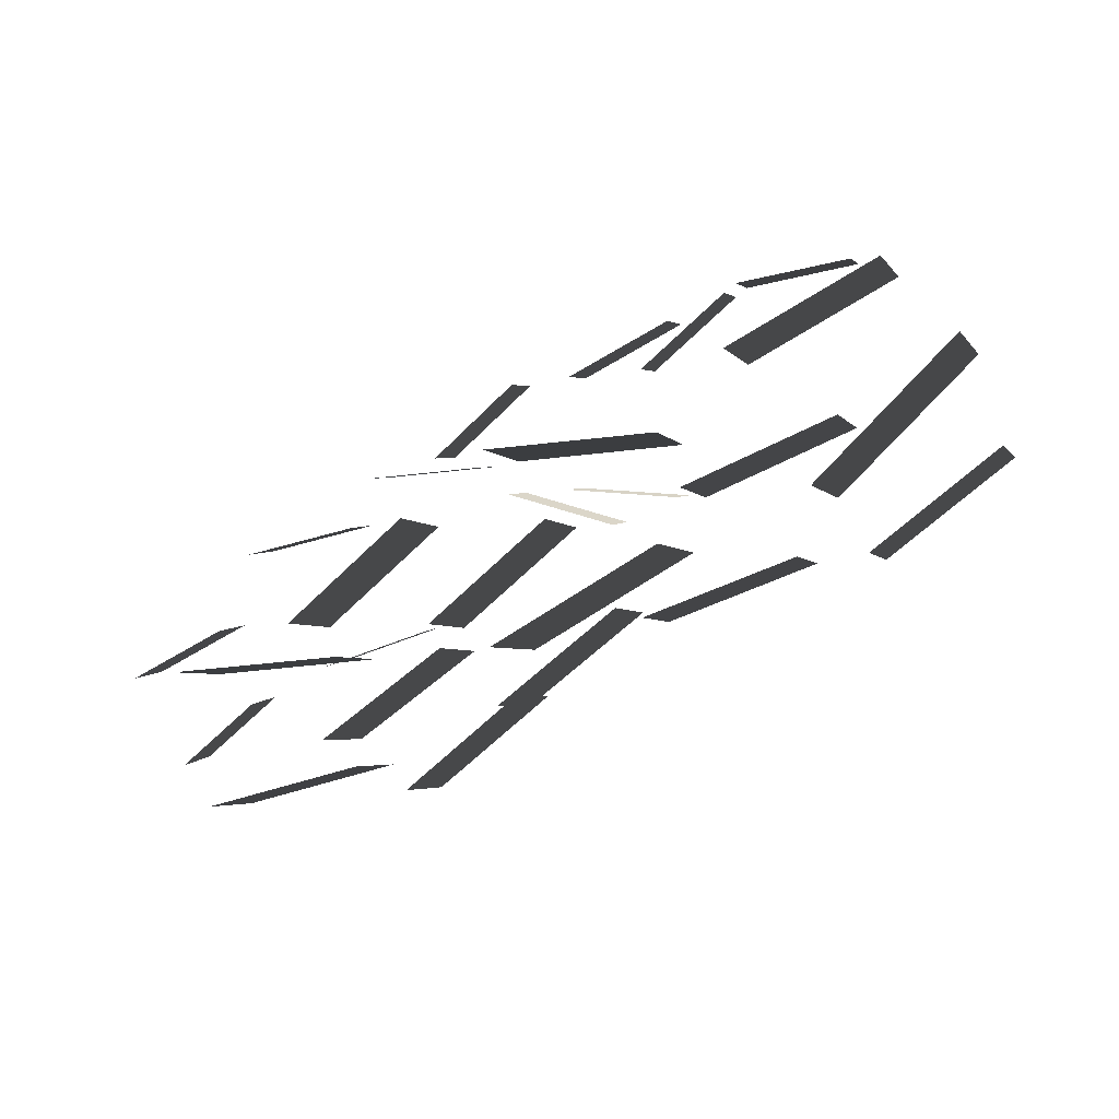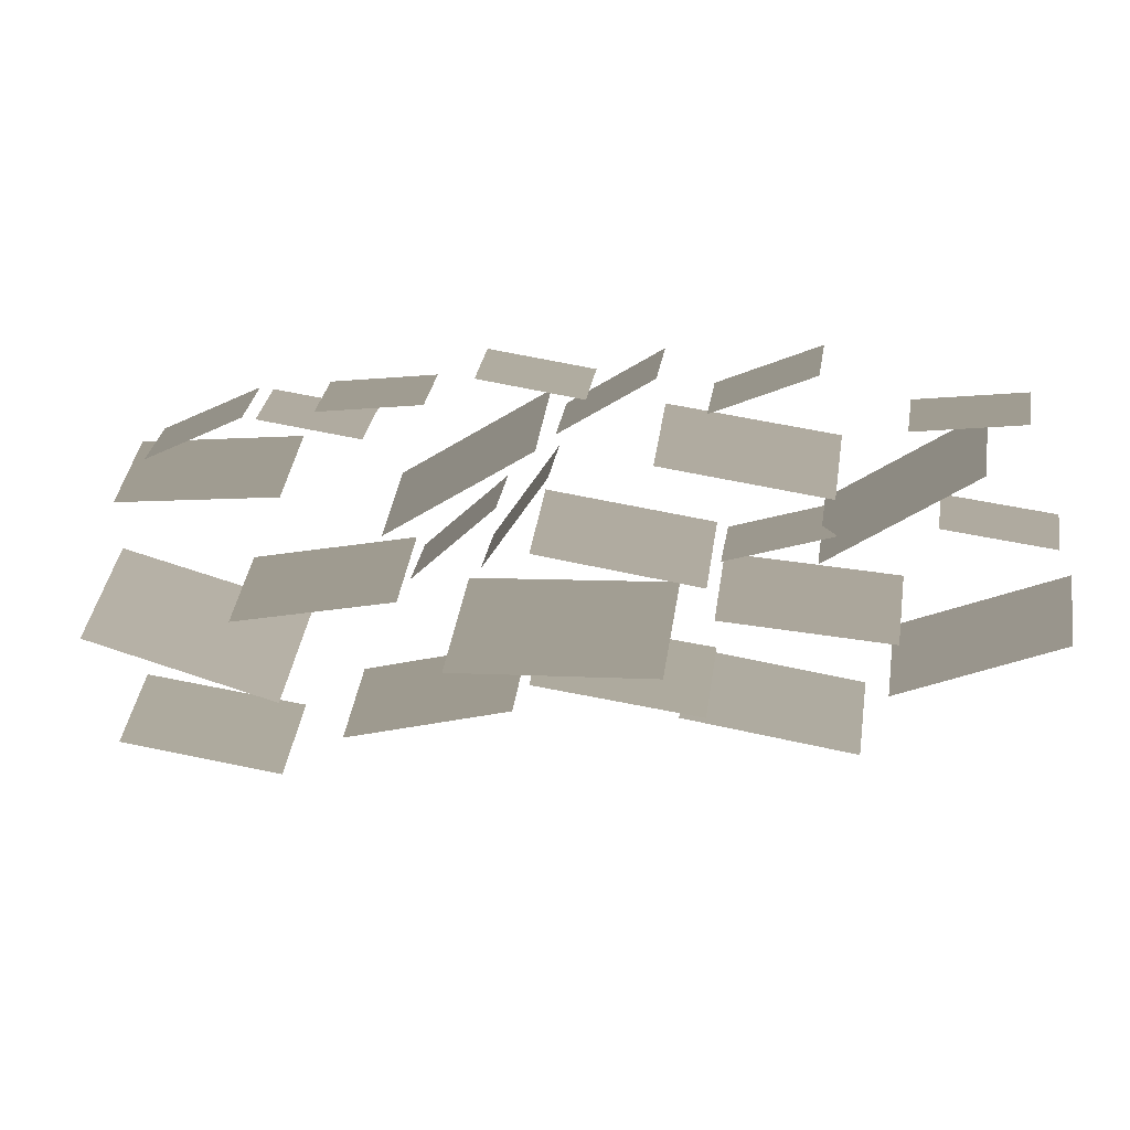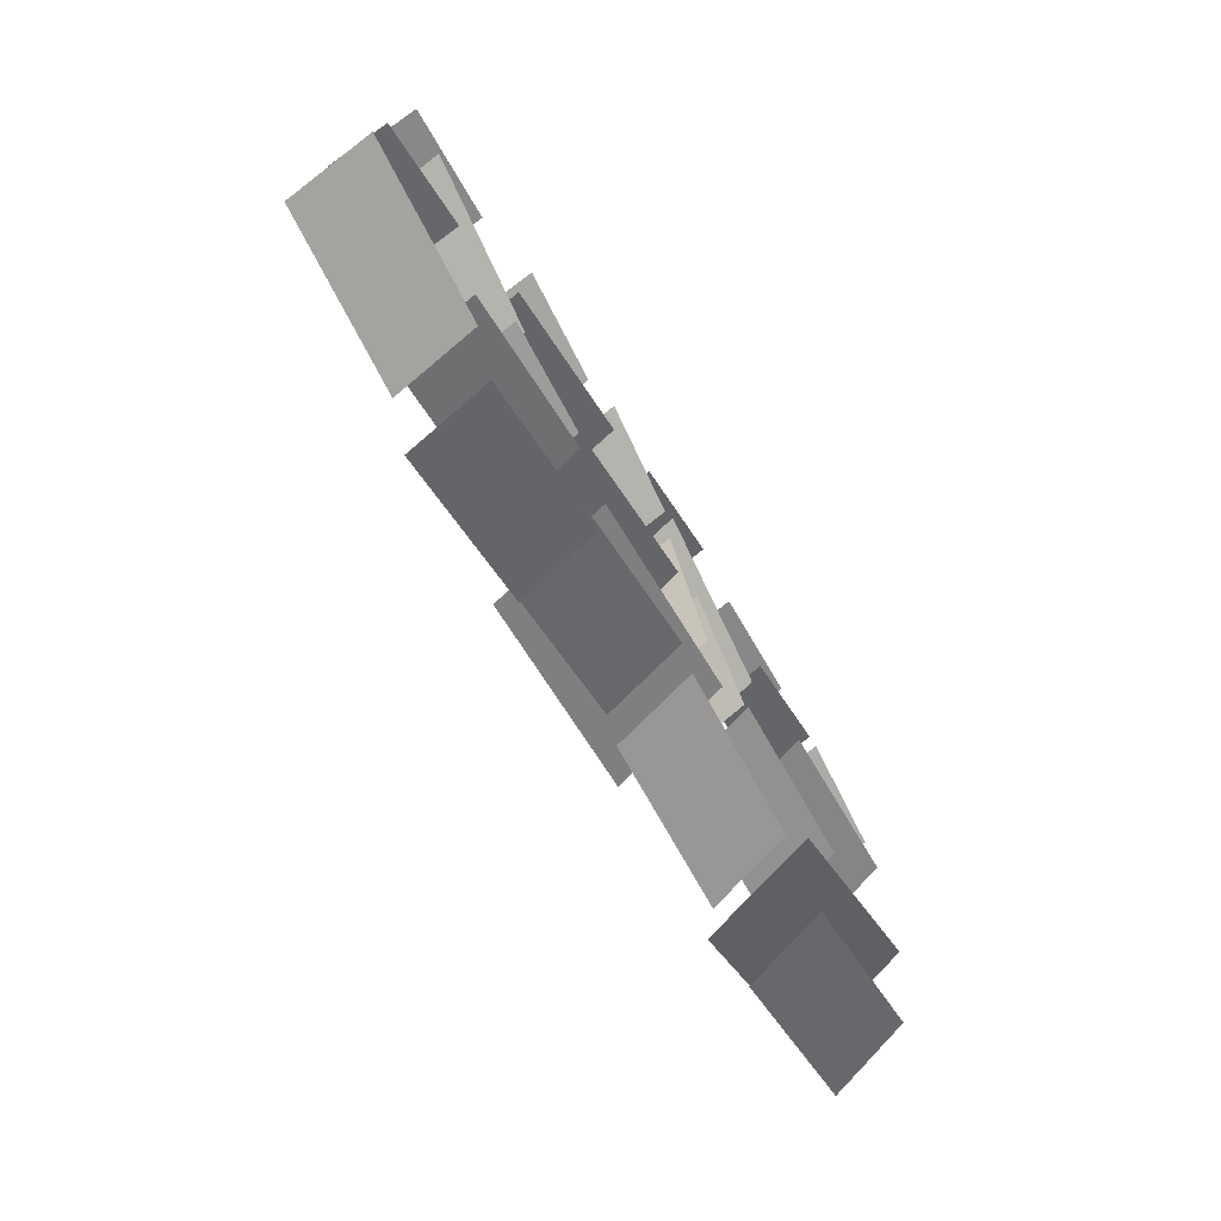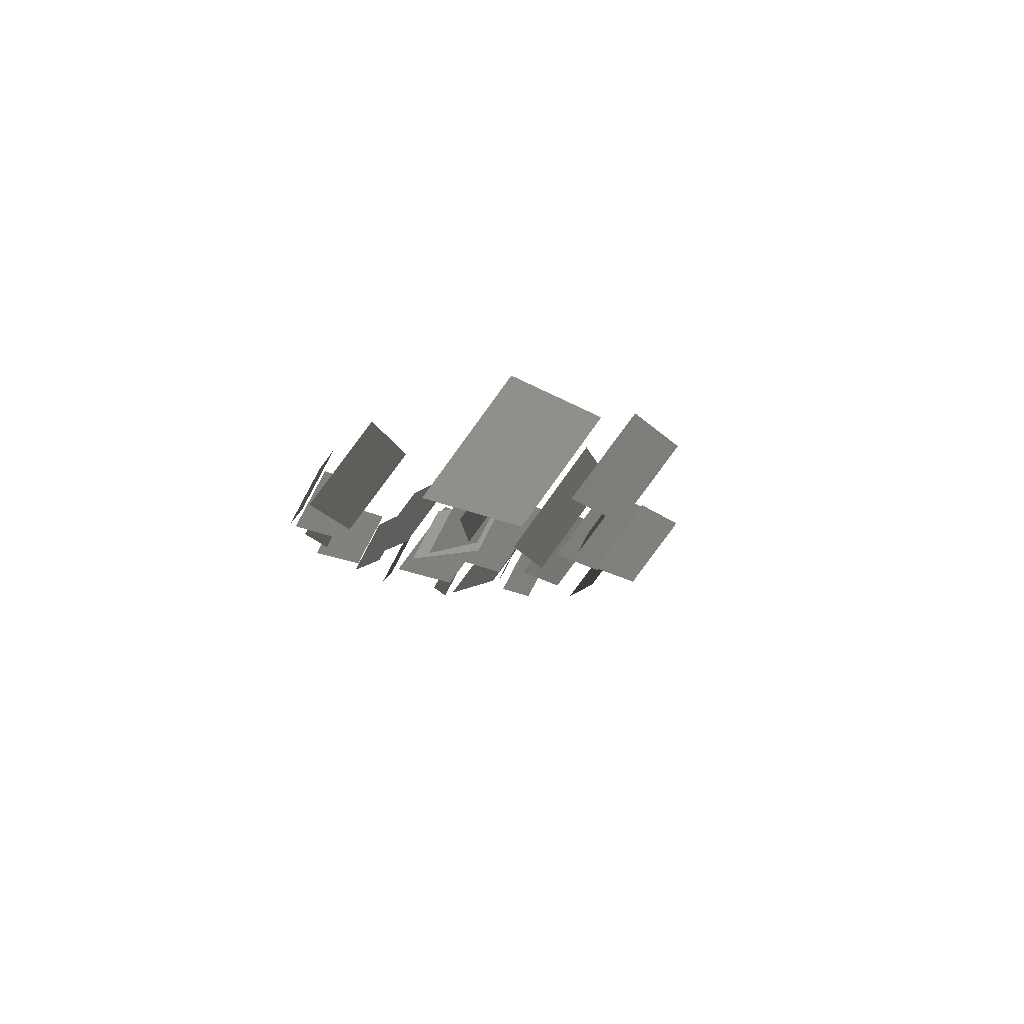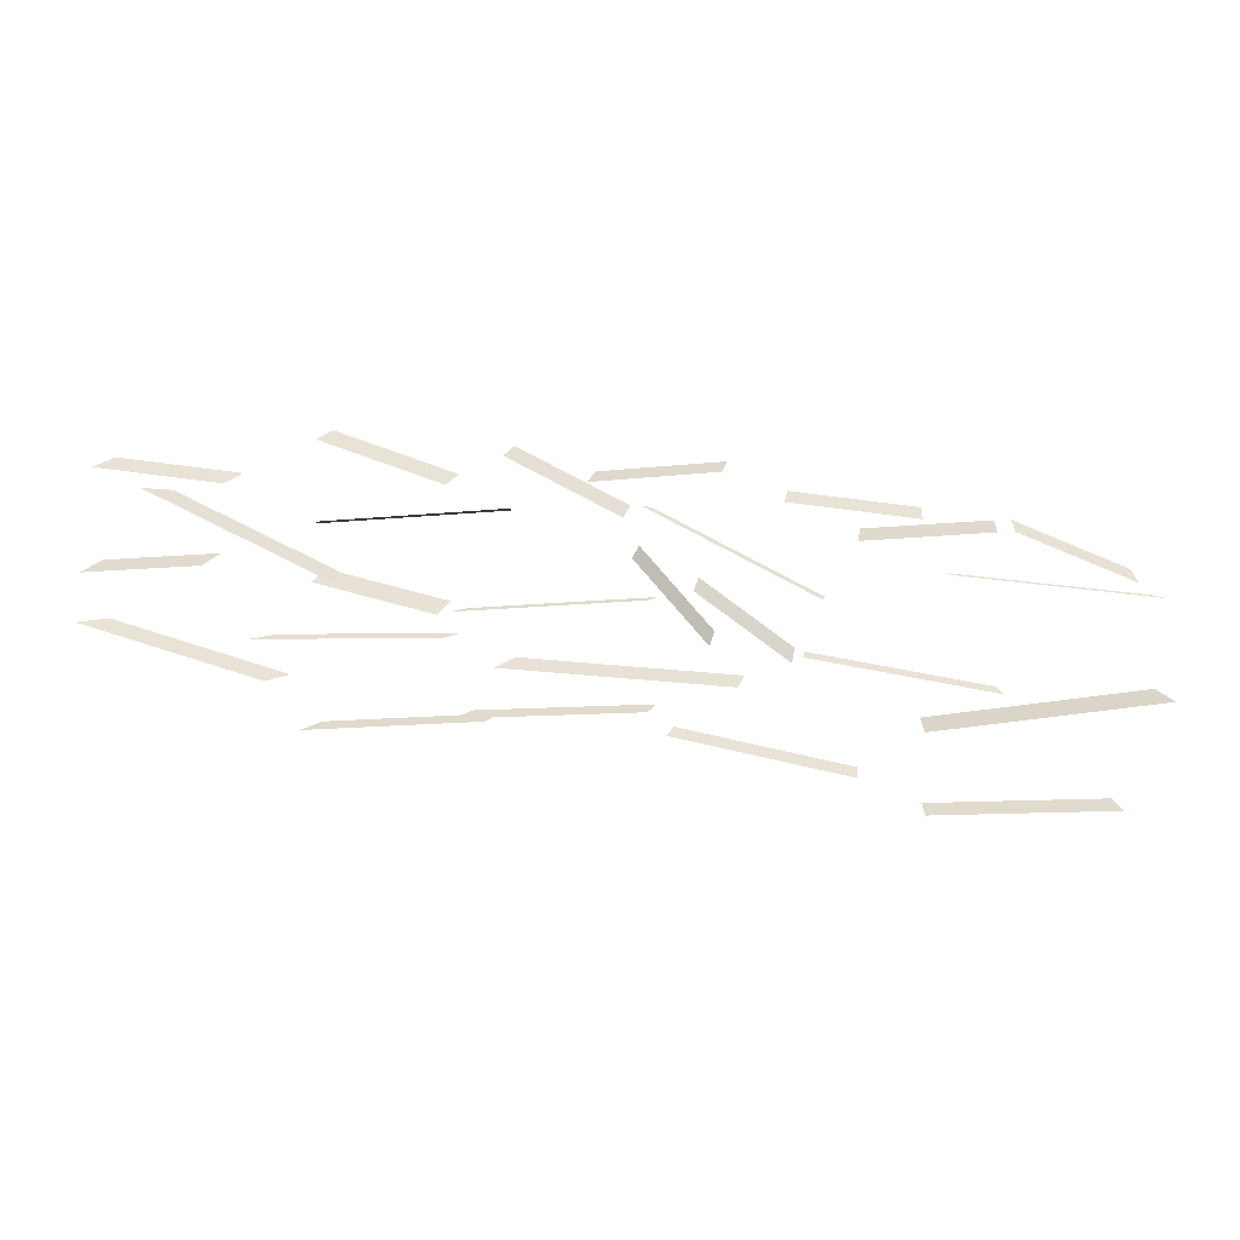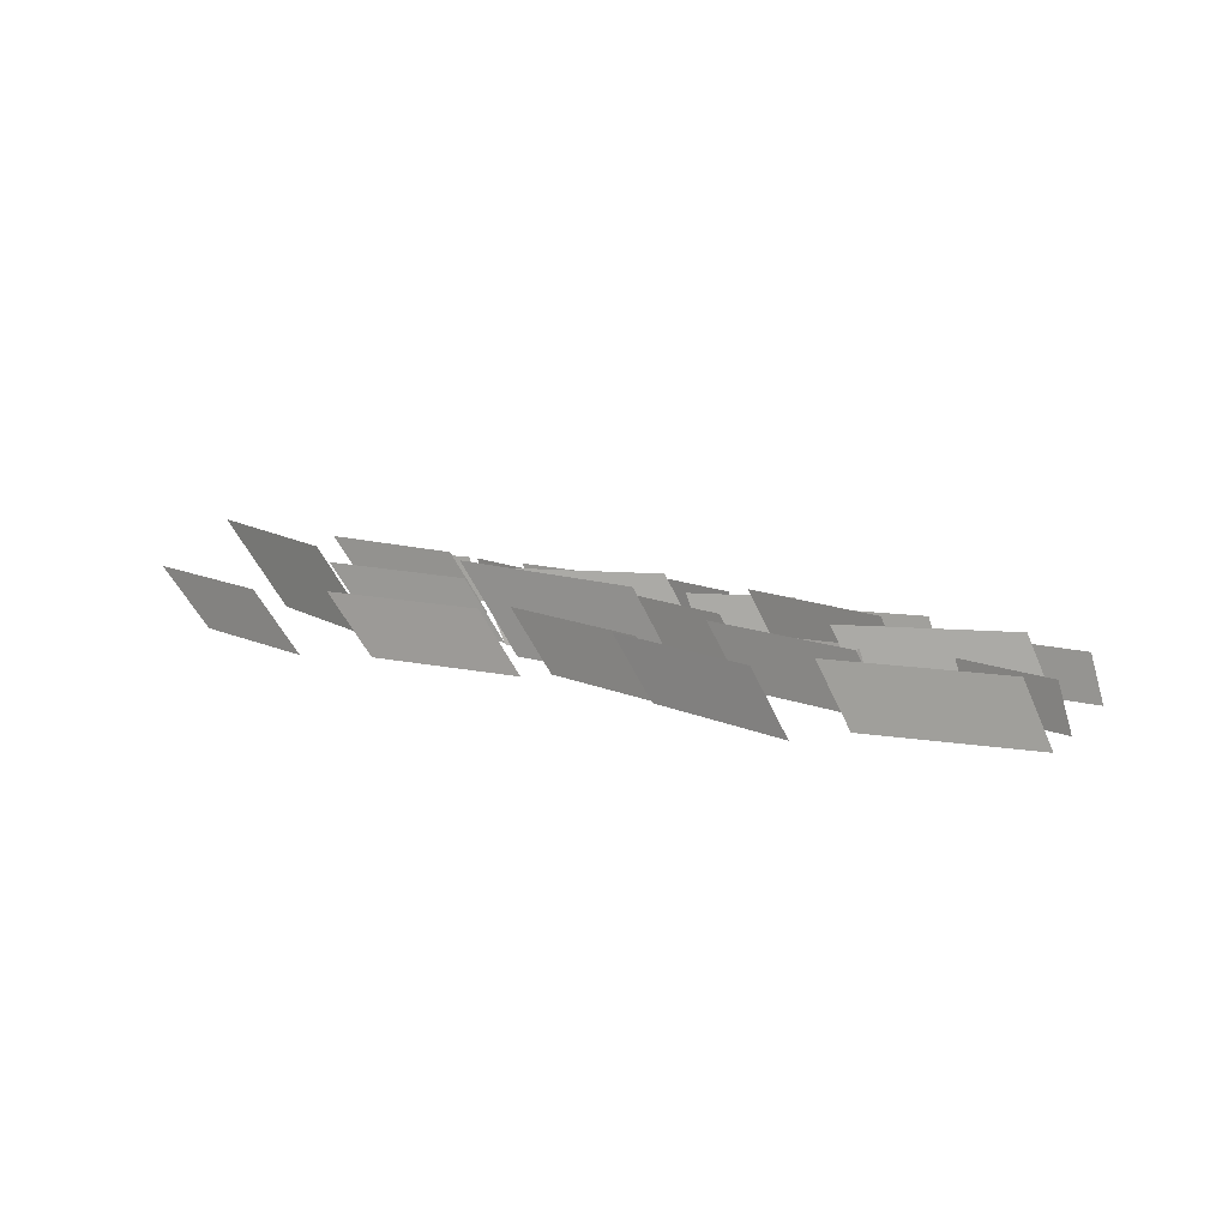
<metadata>
{"format":"obj","ext":"obj","renderer":"f3d","projection":"perspective","resolution":1024,"background":"white","views":[{"elev":-62.7,"azim":35.1,"up":"+Y"},{"elev":5.3,"azim":-168.6,"up":"+Z"},{"elev":-60.0,"azim":-60.4,"up":"+Z"},{"elev":-8.1,"azim":99.2,"up":"+Y"},{"elev":39.8,"azim":7.0,"up":"+Z"},{"elev":11.6,"azim":-140.5,"up":"+Y"}]}
</metadata>
<code>
g default
v -0.5 -0.006199 -0.2425
v 0.5 -0.006199 -0.2425
v -0.5 0.5032 -0.6204
v 0.5 0.5032 -0.6204
v 0.1057 -0.006541 0.6394
v 0.8198 -0.00653 0.247
v 0.1057 0.347 0.3689
v 0.8198 0.3491 -0.0236
v 0.7532 -0.006537 -0.05435
v 1.561 -0.006534 -0.164
v 0.7532 0.3477 -0.3249
v 1.561 0.3483 -0.4345
v 1.309 -0.006534 -0.8705
v 2.114 -0.006537 -0.7461
v 1.309 0.3484 -1.141
v 2.114 0.3477 -1.017
v 1.304 -0.006536 0.4184
v 2.119 -0.006535 0.3851
v 1.304 0.3479 0.1478
v 2.119 0.3481 0.1145
v 1.267 -0.006195 -0.4031
v 2.23 -0.006203 -0.1316
v 1.267 0.5039 -0.7811
v 2.23 0.5025 -0.5096
v 0.2131 -0.006538 -0.539
v 1.014 -0.006533 -0.6886
v 0.2131 0.3476 -0.8096
v 1.014 0.3484 -0.9592
v -1.874 -0.006541 0.5467
v -1.16 -0.00653 0.1542
v -1.874 0.347 0.2761
v -1.16 0.3491 -0.1164
v -1.515 -0.006534 -0.1935
v -0.7053 -0.006537 -0.1046
v -1.515 0.3483 -0.464
v -0.7053 0.3478 -0.3752
v -0.6707 -0.006534 -0.5415
v 0.1346 -0.006537 -0.4171
v -0.6707 0.3484 -0.8121
v 0.1346 0.3477 -0.6876
v -0.6694 -0.006533 0.03702
v 0.1333 -0.006537 0.1777
v -0.6694 0.3484 -0.2335
v 0.1333 0.3477 -0.0929
v -1.352 -0.006533 -0.6831
v -0.5488 -0.006537 -0.5445
v -1.352 0.3484 -0.9537
v -0.5488 0.3477 -0.815
v -1.232 -0.006533 0.4367
v -0.4289 -0.006537 0.5774
v -1.232 0.3484 0.1662
v -0.4289 0.3477 0.3068
v 0.646 -0.006266 0.7084
v 1.168 -0.006265 0.6751
v 0.646 0.2521 0.5707
v 1.168 0.2522 0.5374
v -0.426 -0.006269 0.8295
v 0.03203 -0.006262 0.5777
v -0.426 0.2515 0.6918
v 0.03203 0.2528 0.4401
v 0.9371 -0.006264 0.5491
v 1.452 -0.006267 0.6393
v 0.9371 0.2524 0.4114
v 1.452 0.2519 0.5017
v 1.518 -0.006268 0.6475
v 2.002 -0.006262 0.4495
v 1.518 0.2516 0.5099
v 2.002 0.2527 0.3118
v -2.058 -0.006266 0.6317
v -1.536 -0.006265 0.5983
v -2.058 0.2521 0.494
v -1.536 0.2522 0.4607
v -1.148 -0.006268 0.8423
v -0.6537 -0.006263 0.6715
v -1.148 0.2517 0.7046
v -0.6537 0.2526 0.5338
v -0.107 -0.006264 0.7336
v 0.407 -0.006267 0.8281
v -0.107 0.2524 0.596
v 0.407 0.2519 0.6904
v -2.251 -0.006539 -0.1775
v -1.473 -0.006532 -0.4193
v -2.251 0.3474 -0.4481
v -1.473 0.3487 -0.6899
v -2.19 -0.006264 0.09204
v -1.675 -0.006266 0.1771
v -2.19 0.2524 -0.04564
v -1.675 0.2519 0.03948
v 0.06713 -0.006271 0.3824
v 0.381 -0.006259 -0.03556
v 0.06713 0.251 0.2447
v 0.381 0.2533 -0.1732
v 0.3101 -0.00627 0.2422
v 0.7134 -0.00626 -0.09034
v 0.3101 0.2513 0.1045
v 0.7134 0.253 -0.228
v -1.229 -0.006267 0.1358
v -0.7199 -0.006264 0.01606
v -1.229 0.2518 -0.001907
v -0.7199 0.2525 -0.1216
g pPlane32
f 1 2 4 3
f 5 6 8 7
f 9 10 12 11
f 13 14 16 15
f 17 18 20 19
f 21 22 24 23
f 25 26 28 27
f 29 30 32 31
f 33 34 36 35
f 37 38 40 39
f 41 42 44 43
f 45 46 48 47
f 49 50 52 51
f 53 54 56 55
f 57 58 60 59
f 61 62 64 63
f 65 66 68 67
f 69 70 72 71
f 73 74 76 75
f 77 78 80 79
f 81 82 84 83
f 85 86 88 87
f 89 90 92 91
f 93 94 96 95
f 97 98 100 99

</code>
